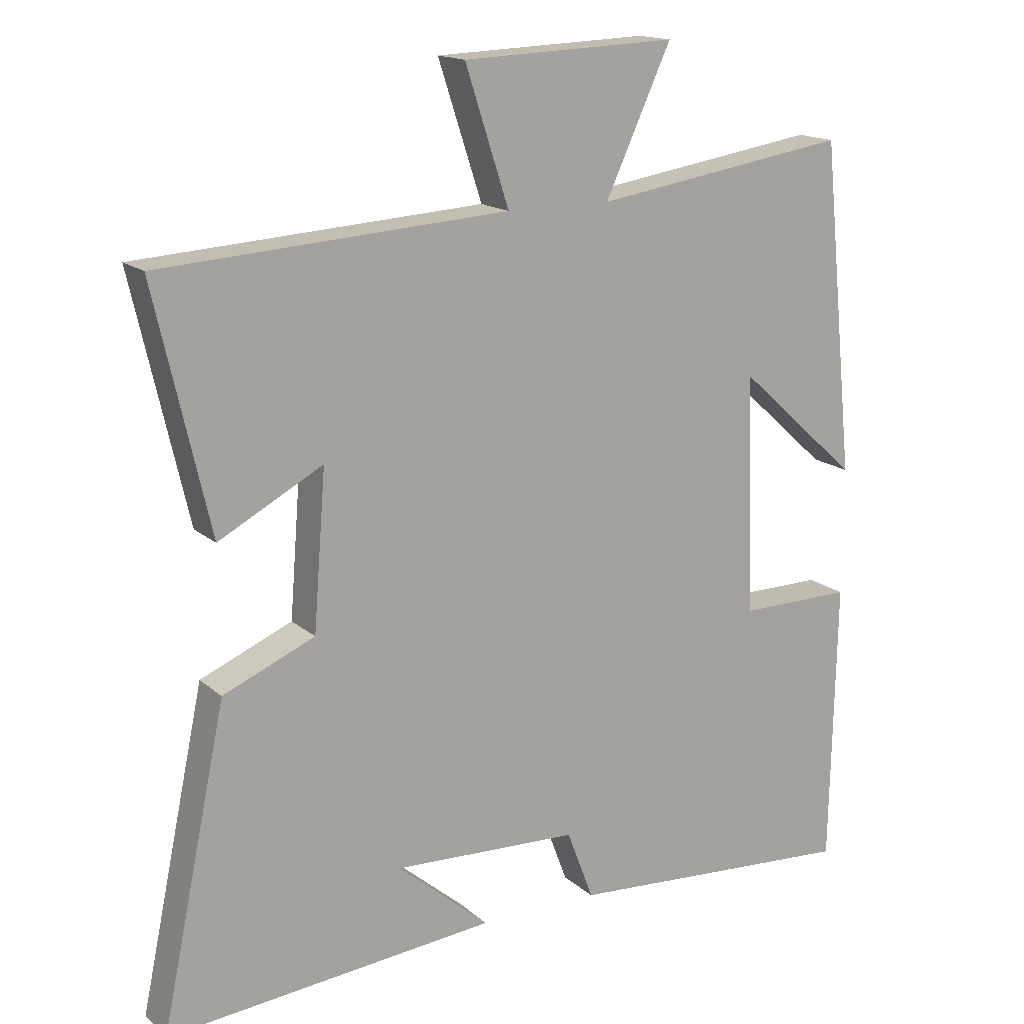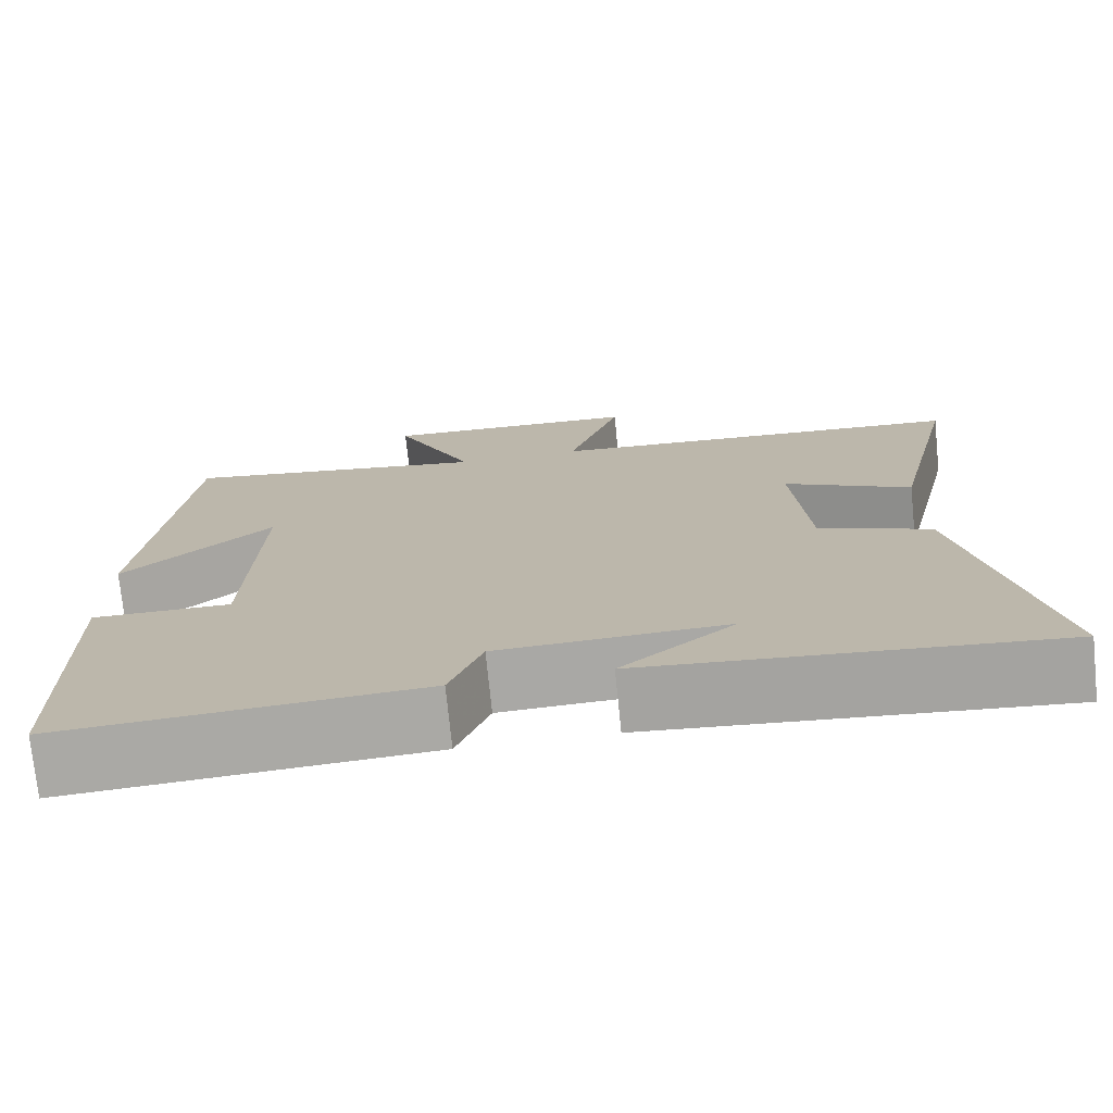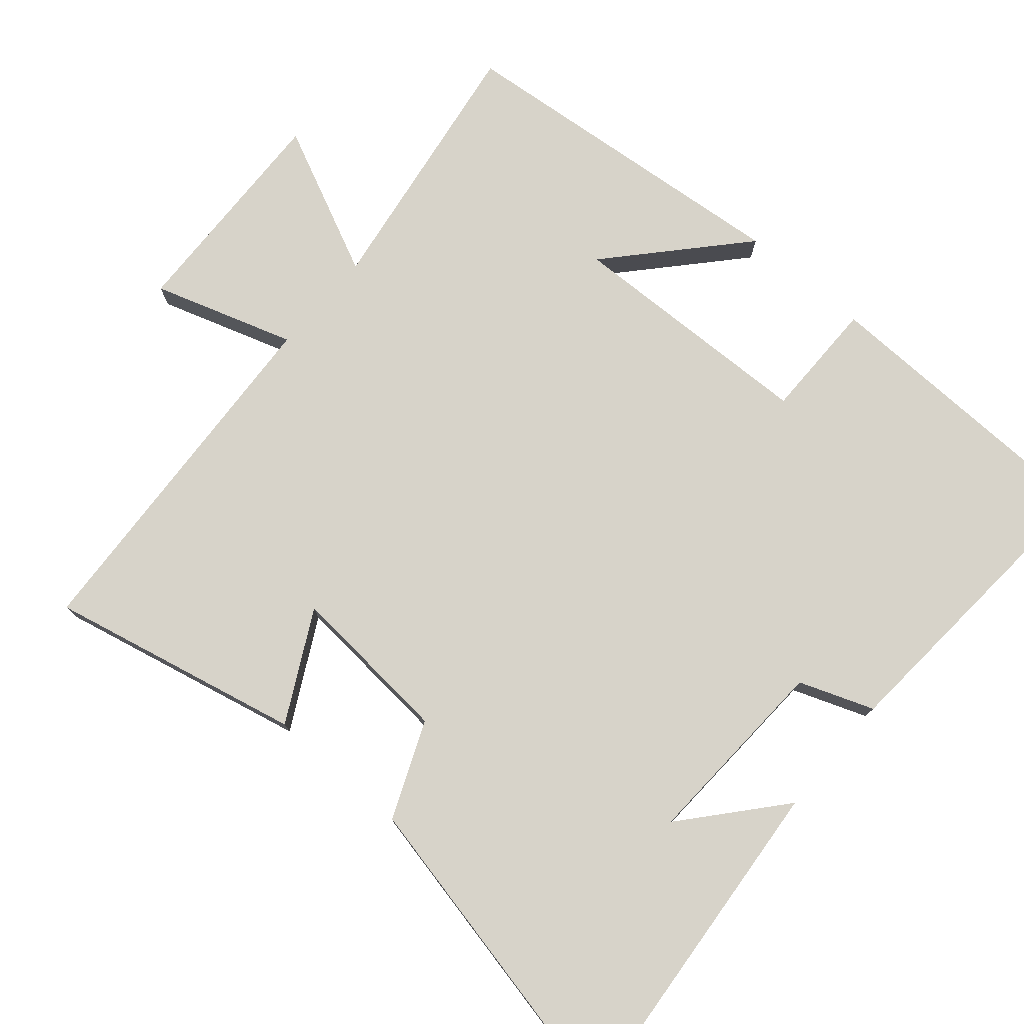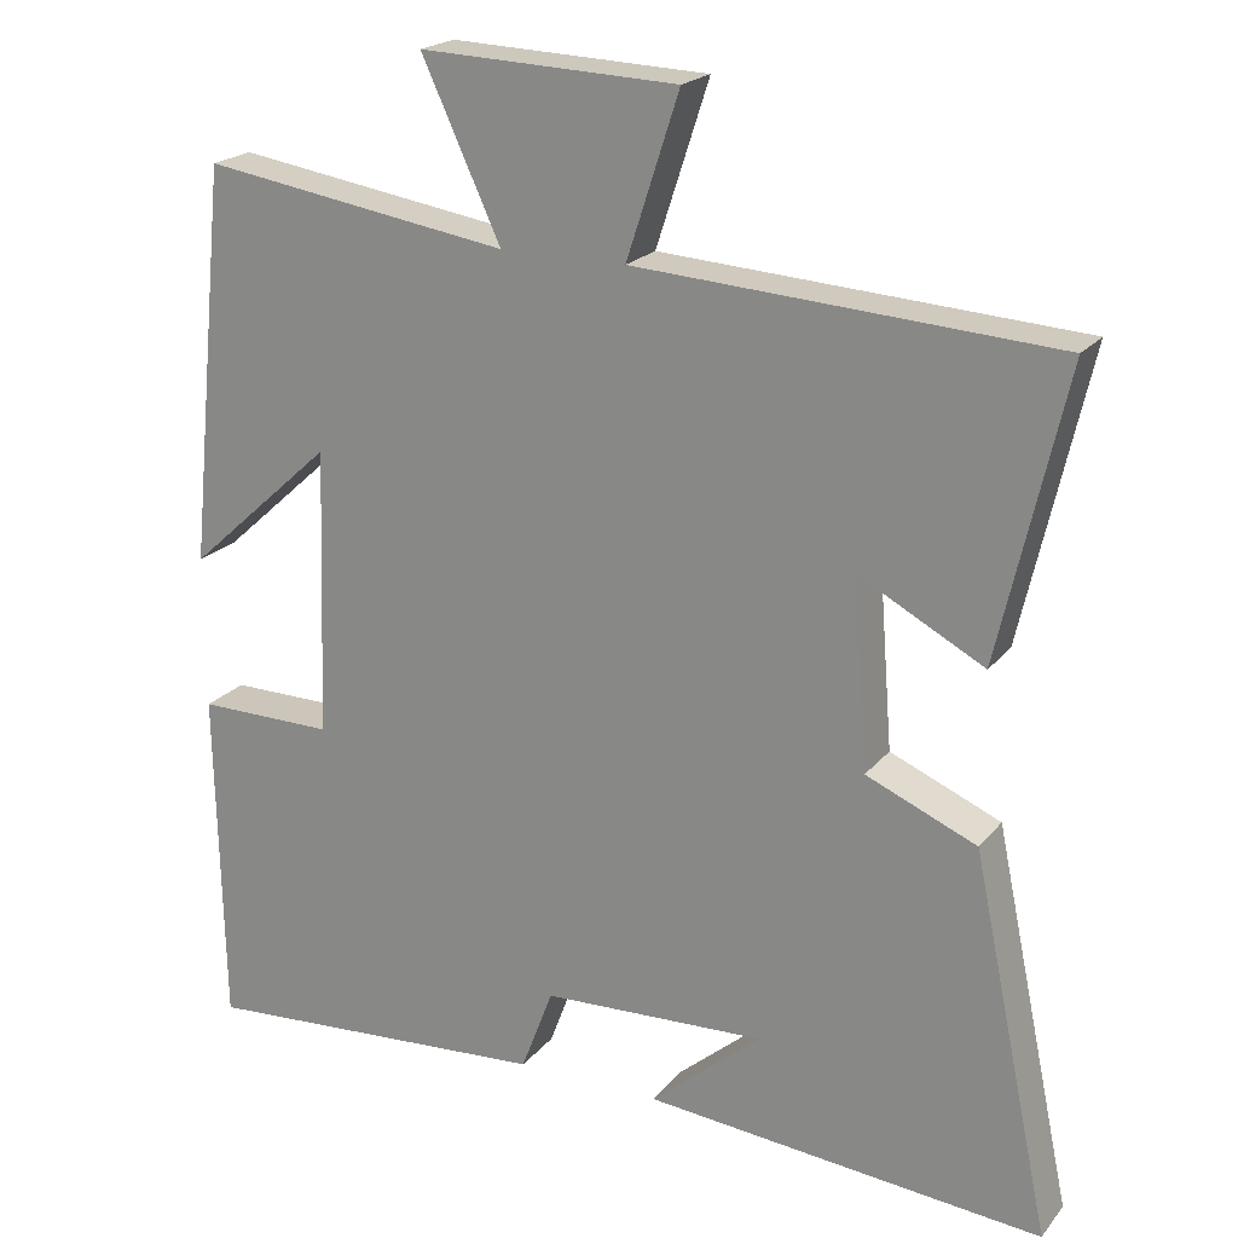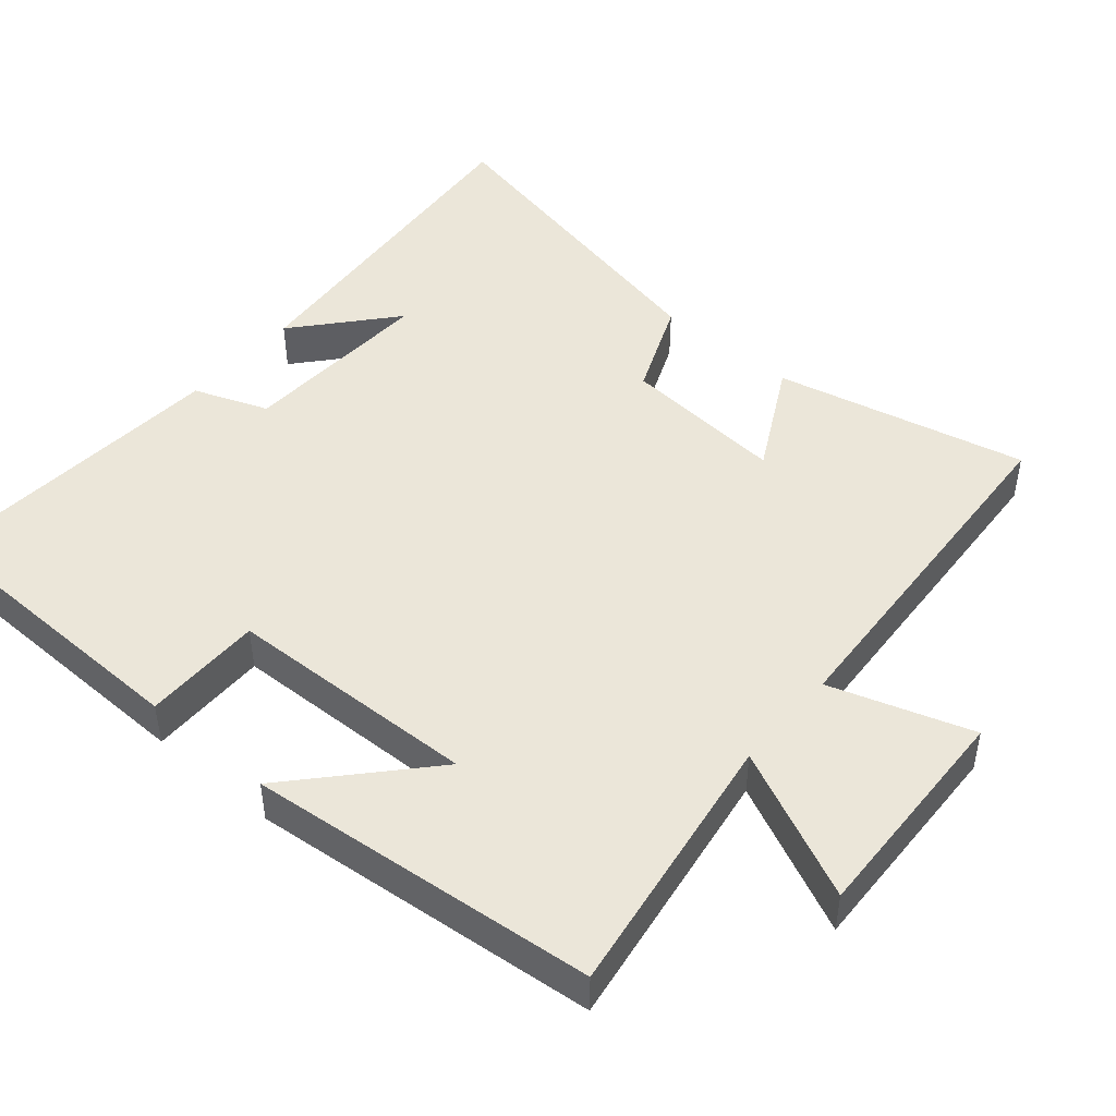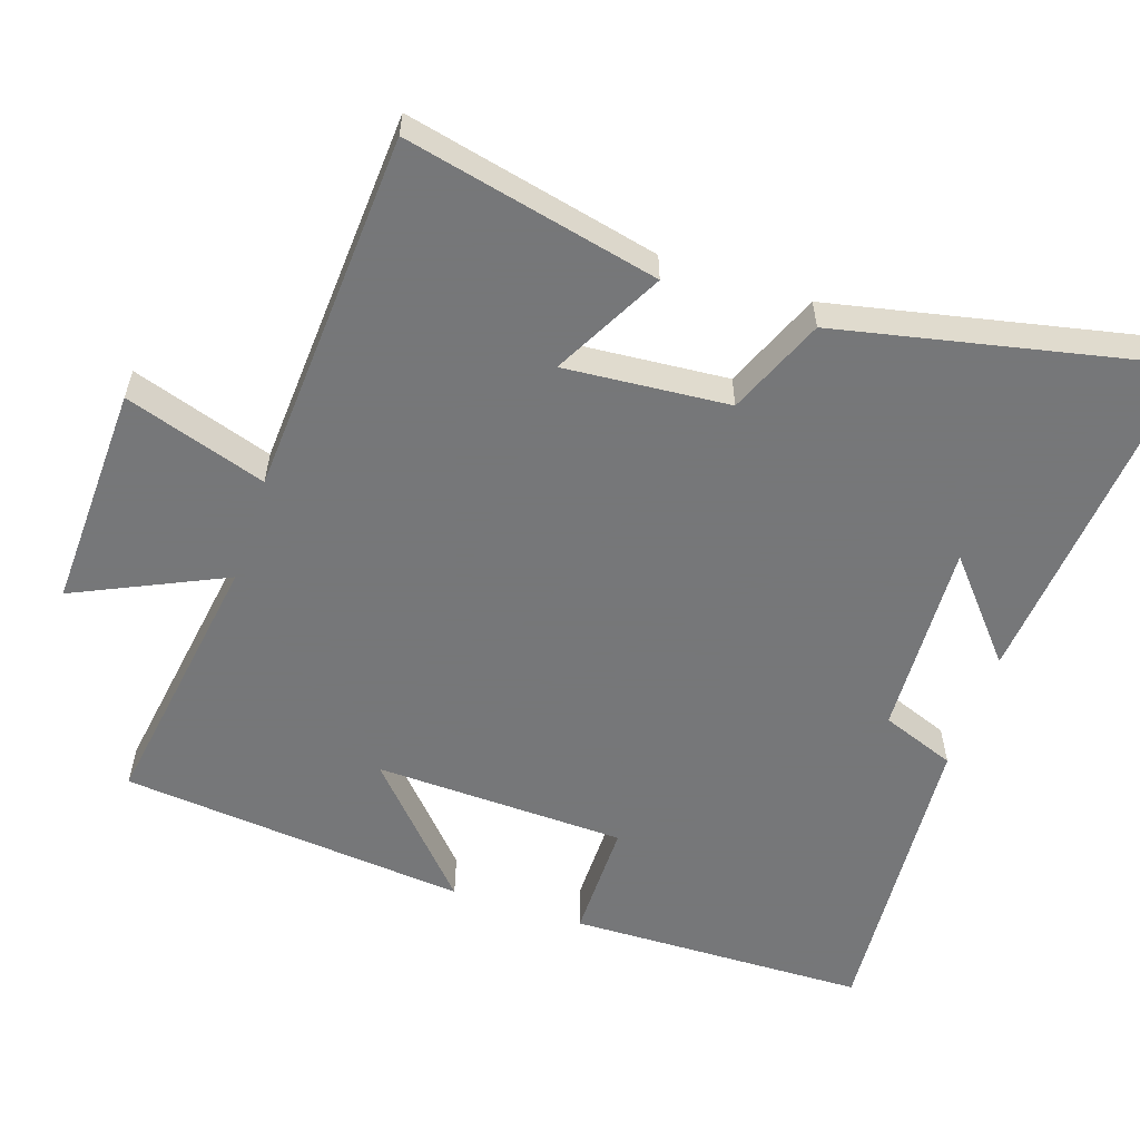
<metadata>
{"format":"obj","ext":"obj","renderer":"f3d","projection":"perspective","resolution":1024,"background":"white","views":[{"elev":16.0,"azim":149.1,"up":"+Z"},{"elev":-74.5,"azim":5.8,"up":"+Z"},{"elev":76.3,"azim":130.9,"up":"+Y"},{"elev":20.8,"azim":27.6,"up":"+Z"},{"elev":46.7,"azim":-49.4,"up":"+Y"},{"elev":-57.1,"azim":71.7,"up":"+Y"}]}
</metadata>
<code>
v -0.492 0.07 -0.53
v -0.5 0.07 -0.114
v -0.334 0.07 -0.115
v -0.322 0.07 0.235
v -0.5 0.07 0.074
v -0.451 0.07 0.558
v -0.078 0.07 0.5
v -0.174 0.07 0.708
v 0.138 0.07 0.696
v 0.074 0.07 0.5
v 0.58 0.07 0.468
v 0.5 0.07 0.117
v 0.348 0.07 0.198
v 0.366 0.07 -0.03
v 0.5 0.07 -0.087
v 0.596 0.07 -0.544
v 0.112 0.07 -0.5
v 0.247 0.07 -0.385
v -0.025 0.07 -0.397
v -0.064 0.07 -0.5
v -0.492 0 -0.53
v -0.5 0 -0.114
v -0.334 0 -0.115
v -0.322 0 0.235
v -0.5 0 0.074
v -0.451 0 0.558
v -0.078 0 0.5
v -0.174 0 0.708
v 0.138 0 0.696
v 0.074 0 0.5
v 0.58 0 0.468
v 0.5 0 0.117
v 0.348 0 0.198
v 0.366 0 -0.03
v 0.5 0 -0.087
v 0.596 0 -0.544
v 0.112 0 -0.5
v 0.247 0 -0.385
v -0.025 0 -0.397
v -0.064 0 -0.5
f 1 2 3
f 20 1 3
f 19 20 3
f 18 19 3 4
f 16 17 18
f 16 18 4
f 15 16 4
f 14 15 4
f 13 14 4
f 10 11 12 13
f 10 13 4
f 7 8 9 10
f 7 10 4
f 4 5 6 7
f 23 22 21
f 23 21 40
f 23 40 39
f 24 23 39 38
f 38 37 36
f 24 38 36
f 24 36 35
f 24 35 34
f 24 34 33
f 33 32 31 30
f 24 33 30
f 30 29 28 27
f 24 30 27
f 27 26 25 24
f 1 21 22 2
f 2 22 23 3
f 3 23 24 4
f 4 24 25 5
f 5 25 26 6
f 6 26 27 7
f 7 27 28 8
f 8 28 29 9
f 9 29 30 10
f 10 30 31 11
f 11 31 32 12
f 12 32 33 13
f 13 33 34 14
f 14 34 35 15
f 15 35 36 16
f 16 36 37 17
f 17 37 38 18
f 18 38 39 19
f 19 39 40 20
f 20 40 21 1

</code>
